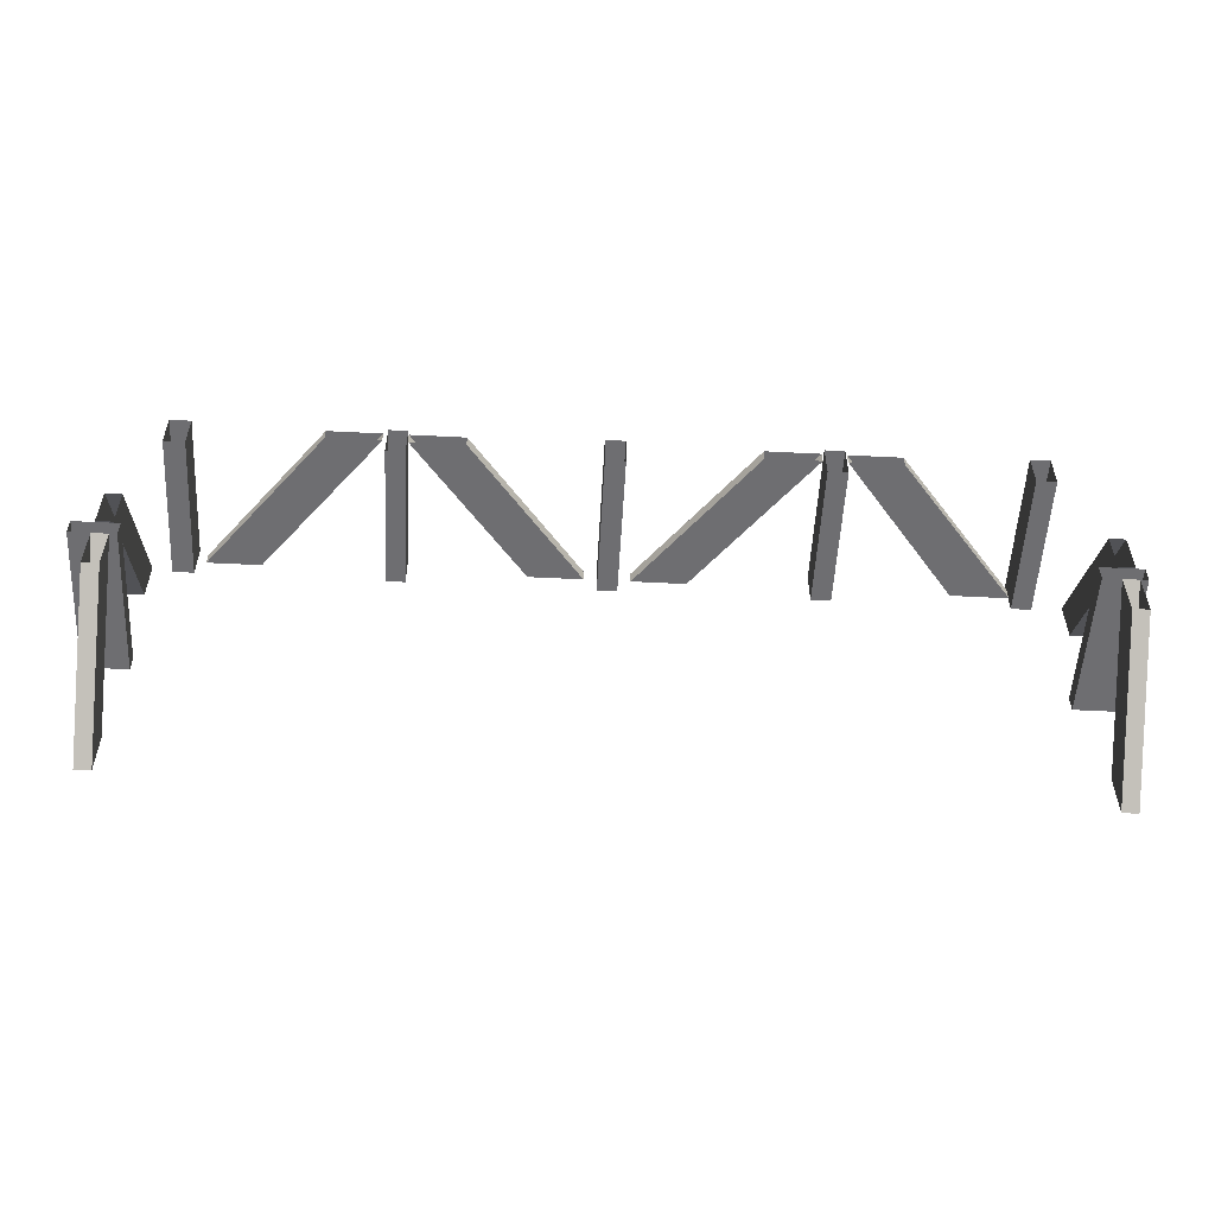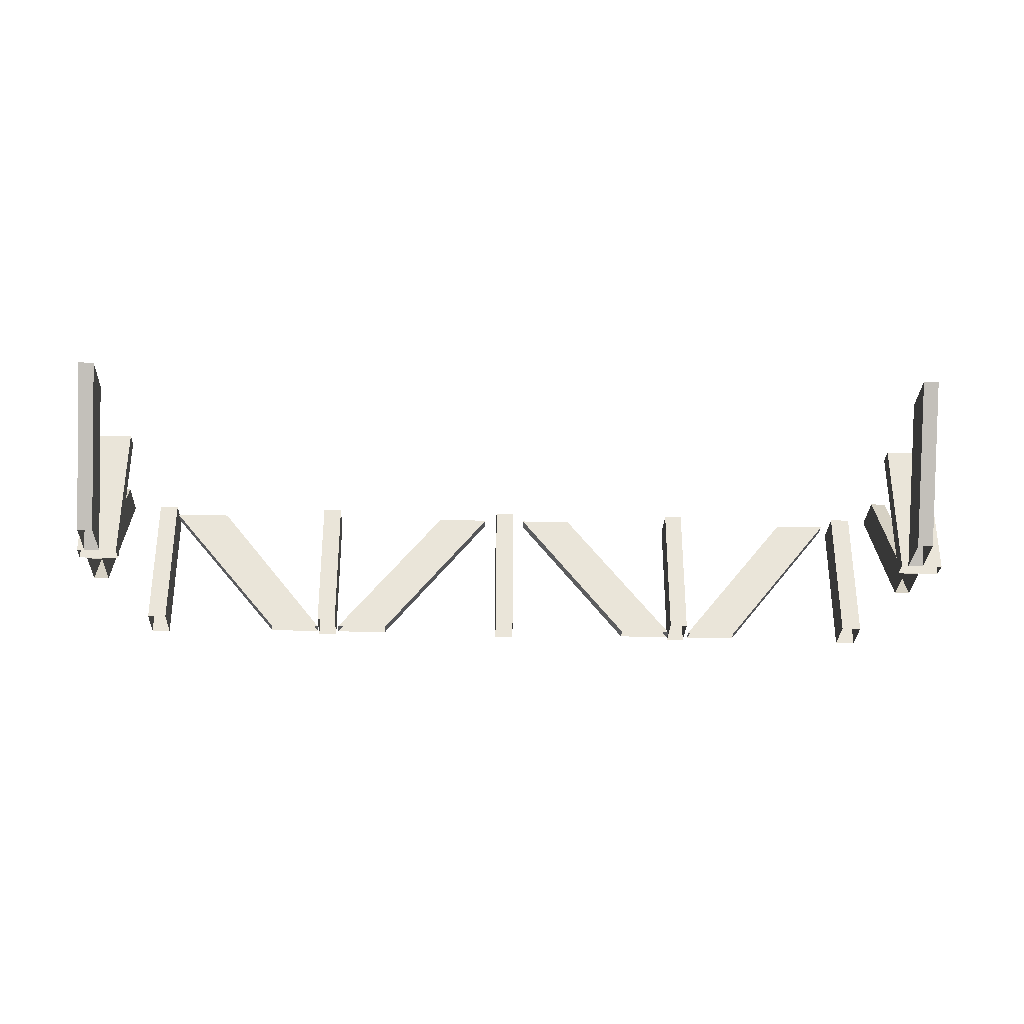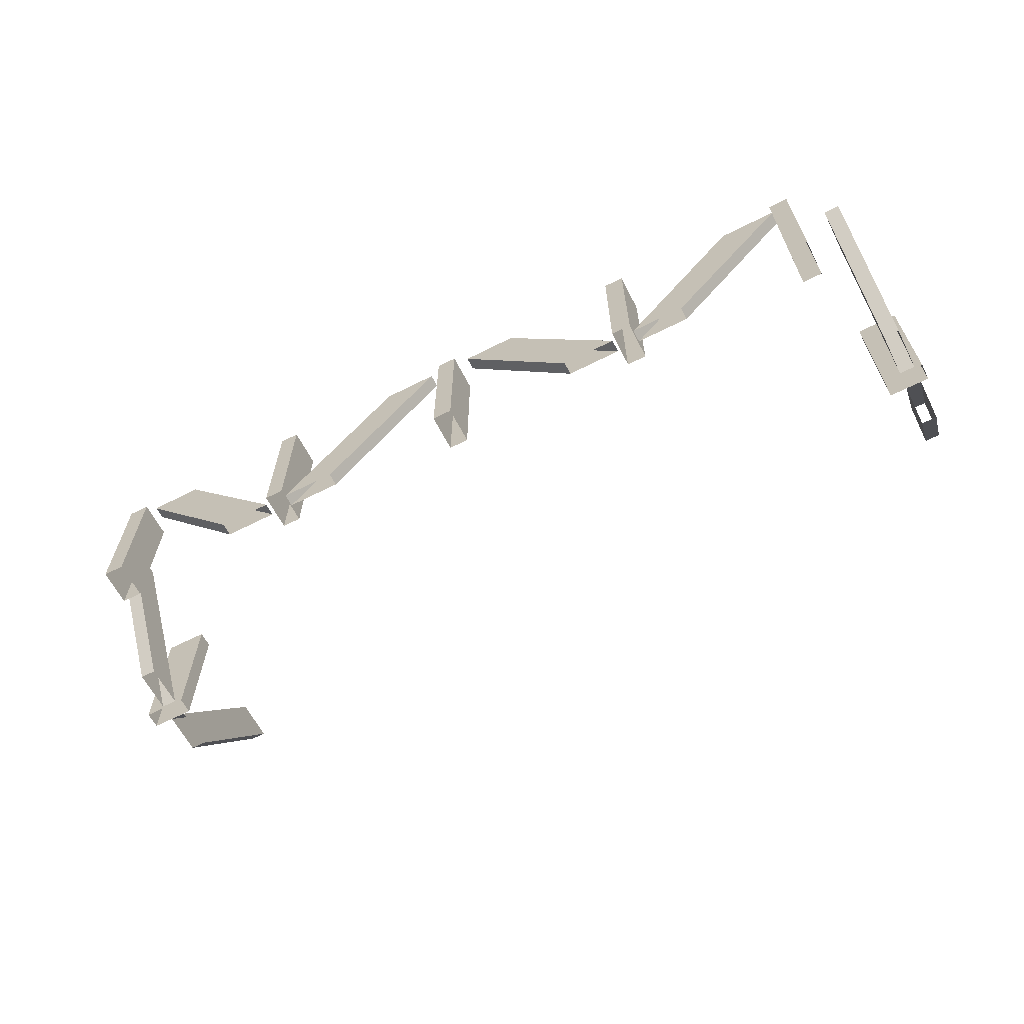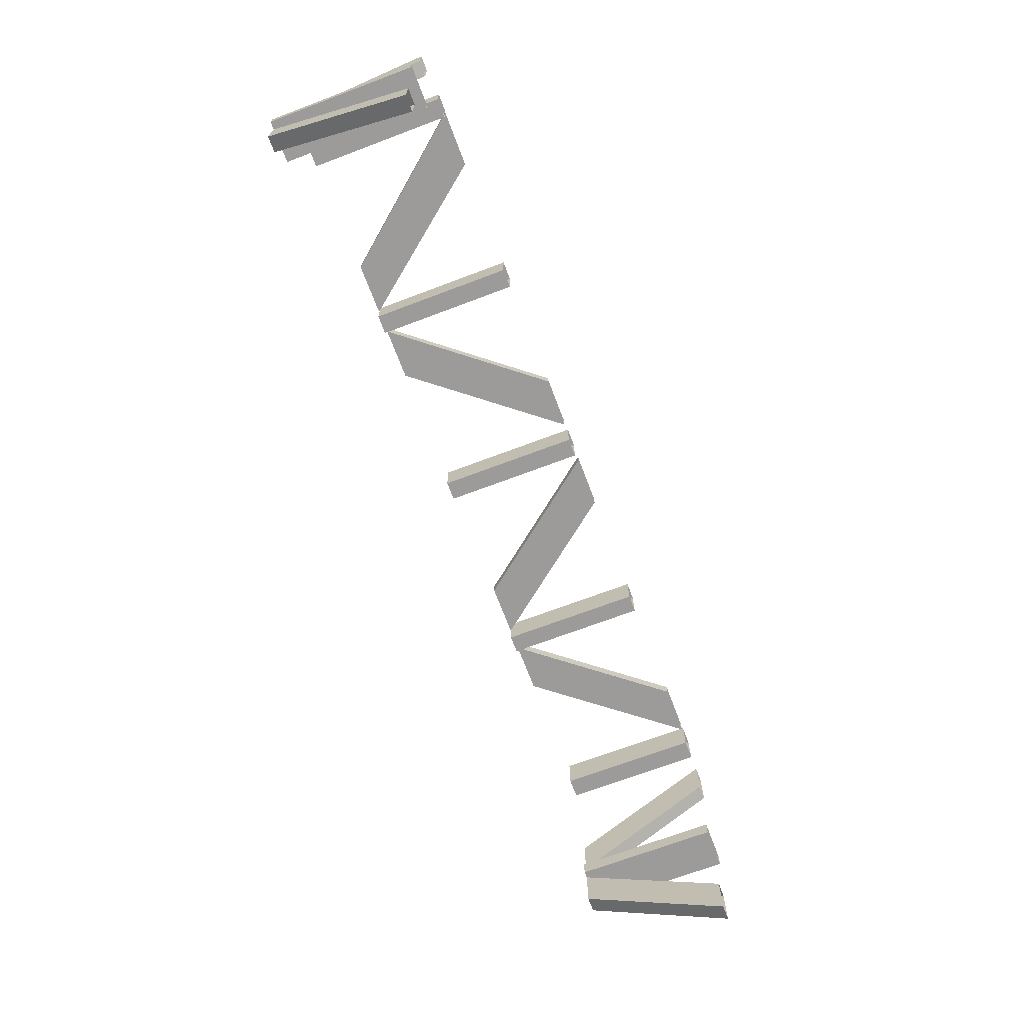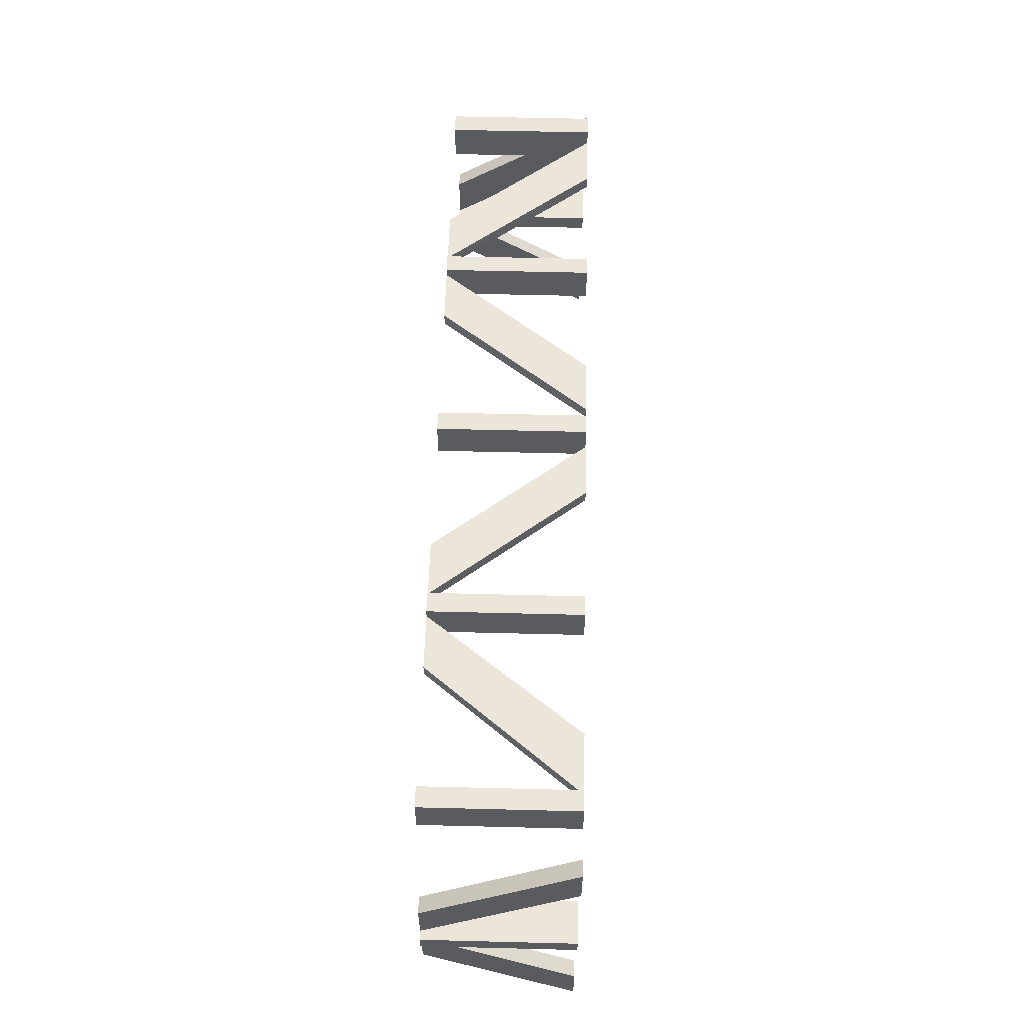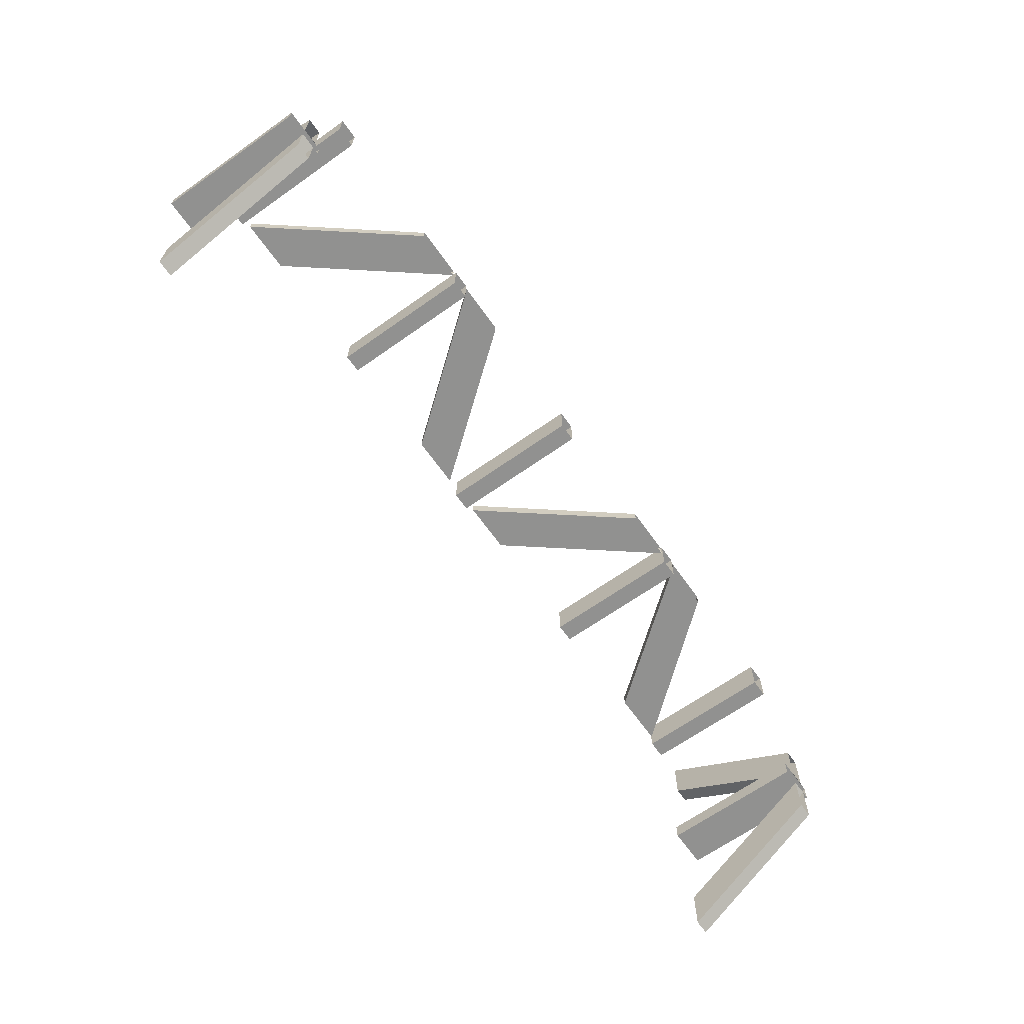
<metadata>
{"format":"obj","ext":"obj","renderer":"f3d","projection":"perspective","resolution":1024,"background":"white","views":[{"elev":-54.4,"azim":-3.1,"up":"+Z"},{"elev":-30.3,"azim":177.7,"up":"+Y"},{"elev":-63.3,"azim":27.1,"up":"+Y"},{"elev":-69.7,"azim":110.7,"up":"+Z"},{"elev":56.9,"azim":91.5,"up":"+Z"},{"elev":-65.9,"azim":-54.6,"up":"+Z"}]}
</metadata>
<code>
v 578 -1 556
v 536 -1 556
v 536 147 556
v 536 147 556
v 578 147 556
v 578 -1 556
v 578 -1 573
v 578 147 573
v 536 147 573
v 536 147 573
v 536 -1 573
v 578 -1 573
v 578 -1 573
v 578 -1 556
v 578 147 556
v 578 147 556
v 578 147 573
v 578 -1 573
v 536 147 573
v 536 147 556
v 536 -1 556
v 536 -1 556
v 536 -1 573
v 536 147 573
v 570 -1 511
v 554 -1 511
v 554 147 413
v 554 147 413
v 570 147 413
v 570 -1 511
v 570 -1 556
v 570 147 458
v 554 147 458
v 554 147 458
v 554 -1 556
v 570 -1 556
v 570 -1 556
v 570 -1 511
v 570 147 413
v 570 147 413
v 570 147 458
v 570 -1 556
v 554 147 458
v 554 147 413
v 554 -1 511
v 554 -1 511
v 554 -1 556
v 554 147 458
v 554 -1 620
v 570 -1 620
v 554 147 718
v 570 147 718
v 554 147 718
v 570 -1 620
v 570 147 673
v 570 -1 575
v 554 147 673
v 554 -1 575
v 554 147 673
v 570 -1 575
v 570 -1 620
v 570 -1 575
v 570 147 718
v 570 147 673
v 570 147 718
v 570 -1 575
v 554 147 718
v 554 147 673
v 554 -1 620
v 554 -1 575
v 554 -1 620
v 554 147 673
v -327 -1 556
v -371 -1 556
v -371 147 556
v -371 147 556
v -327 147 556
v -327 -1 556
v -327 -1 573
v -327 147 573
v -371 147 573
v -371 147 573
v -371 -1 573
v -327 -1 573
v -327 -1 573
v -327 -1 556
v -327 147 556
v -327 147 556
v -327 147 573
v -327 -1 573
v -371 147 573
v -371 147 556
v -371 -1 556
v -371 -1 556
v -371 -1 573
v -371 147 573
v -334 -1 511
v -350 -1 511
v -350 147 413
v -350 147 413
v -334 147 413
v -334 -1 511
v -334 -1 556
v -334 147 458
v -350 147 458
v -350 147 458
v -350 -1 556
v -334 -1 556
v -334 -1 556
v -334 -1 511
v -334 147 413
v -334 147 413
v -334 147 458
v -334 -1 556
v -350 147 458
v -350 147 413
v -350 -1 511
v -350 -1 511
v -350 -1 556
v -350 147 458
v -350 -1 620
v -334 -1 620
v -350 147 718
v -334 147 718
v -350 147 718
v -334 -1 620
v -334 147 673
v -334 -1 575
v -350 147 673
v -350 -1 575
v -350 147 673
v -334 -1 575
v -334 -1 620
v -334 -1 575
v -334 147 718
v -334 147 673
v -334 147 718
v -334 -1 575
v -350 147 718
v -350 147 673
v -350 -1 620
v -350 -1 575
v -350 -1 620
v -350 147 673
v -89 -1 751
v -89 -1 713
v -89 147 713
v -89 147 713
v -89 147 751
v -89 -1 751
v -108 -1 751
v -108 147 751
v -108 147 713
v -108 147 713
v -108 -1 713
v -108 -1 751
v -108 -1 751
v -89 -1 751
v -89 147 751
v -89 147 751
v -108 147 751
v -108 -1 751
v -108 147 713
v -89 147 713
v -89 -1 713
v -89 -1 713
v -108 -1 713
v -108 147 713
v -33 -1 744
v -33 -1 731
v 84 147 731
v 84 147 731
v 84 147 744
v -33 -1 744
v -88 -1 744
v 29 147 744
v 29 147 731
v 29 147 731
v -88 -1 731
v -88 -1 744
v -88 -1 744
v -33 -1 744
v 84 147 744
v 84 147 744
v 29 147 744
v -88 -1 744
v 29 147 731
v 84 147 731
v -33 -1 731
v -33 -1 731
v -88 -1 731
v 29 147 731
v -166 -1 731
v -166 -1 744
v -284 147 731
v -284 147 744
v -284 147 731
v -166 -1 744
v -230 147 744
v -112 -1 744
v -230 147 731
v -112 -1 731
v -230 147 731
v -112 -1 744
v -166 -1 744
v -112 -1 744
v -284 147 744
v -230 147 744
v -284 147 744
v -112 -1 744
v -284 147 731
v -230 147 731
v -166 -1 731
v -112 -1 731
v -166 -1 731
v -230 147 731
v 326 -1 751
v 326 -1 713
v 326 147 713
v 326 147 713
v 326 147 751
v 326 -1 751
v 306 -1 751
v 306 147 751
v 306 147 713
v 306 147 713
v 306 -1 713
v 306 -1 751
v 306 -1 751
v 326 -1 751
v 326 147 751
v 326 147 751
v 306 147 751
v 306 -1 751
v 306 147 713
v 326 147 713
v 326 -1 713
v 326 -1 713
v 306 -1 713
v 306 147 713
v 381 -1 744
v 381 -1 731
v 504 147 731
v 504 147 731
v 504 147 744
v 381 -1 744
v 327 -1 744
v 445 147 744
v 445 147 731
v 445 147 731
v 327 -1 731
v 327 -1 744
v 327 -1 744
v 381 -1 744
v 504 147 744
v 504 147 744
v 445 147 744
v 327 -1 744
v 445 147 731
v 504 147 731
v 381 -1 731
v 381 -1 731
v 327 -1 731
v 445 147 731
v 248 -1 731
v 248 -1 744
v 130 147 731
v 130 147 744
v 130 147 731
v 248 -1 744
v 185 147 744
v 303 -1 744
v 185 147 731
v 303 -1 731
v 185 147 731
v 303 -1 744
v 248 -1 744
v 303 -1 744
v 130 147 744
v 185 147 744
v 130 147 744
v 303 -1 744
v 130 147 731
v 185 147 731
v 248 -1 731
v 303 -1 731
v 248 -1 731
v 185 147 731
v 523 -1 751
v 523 -1 713
v 523 147 713
v 523 147 713
v 523 147 751
v 523 -1 751
v 503 -1 751
v 503 147 751
v 503 147 713
v 503 147 713
v 503 -1 713
v 503 -1 751
v 503 -1 751
v 523 -1 751
v 523 147 751
v 523 147 751
v 503 147 751
v 503 -1 751
v 503 147 713
v 523 147 713
v 523 -1 713
v 523 -1 713
v 503 -1 713
v 503 147 713
v -293 -1 751
v -293 -1 713
v -293 147 713
v -293 147 713
v -293 147 751
v -293 -1 751
v -314 -1 751
v -314 147 751
v -314 147 713
v -314 147 713
v -314 -1 713
v -314 -1 751
v -314 -1 751
v -293 -1 751
v -293 147 751
v -293 147 751
v -314 147 751
v -314 -1 751
v -314 147 713
v -293 147 713
v -293 -1 713
v -293 -1 713
v -314 -1 713
v -314 147 713
v 117 -1 751
v 117 -1 713
v 117 147 713
v 117 147 713
v 117 147 751
v 117 -1 751
v 97 -1 751
v 97 147 751
v 97 147 713
v 97 147 713
v 97 -1 713
v 97 -1 751
v 97 -1 751
v 117 -1 751
v 117 147 751
v 117 147 751
v 97 147 751
v 97 -1 751
v 97 147 713
v 117 147 713
v 117 -1 713
v 117 -1 713
v 97 -1 713
v 97 147 713
f 1 2 3
f 4 5 6
f 7 8 9
f 10 11 12
f 13 14 15
f 16 17 18
f 19 20 21
f 22 23 24
f 25 26 27
f 28 29 30
f 31 32 33
f 34 35 36
f 37 38 39
f 40 41 42
f 43 44 45
f 46 47 48
f 49 50 51
f 52 53 54
f 55 56 57
f 58 59 60
f 61 62 63
f 64 65 66
f 67 68 69
f 70 71 72
f 73 74 75
f 76 77 78
f 79 80 81
f 82 83 84
f 85 86 87
f 88 89 90
f 91 92 93
f 94 95 96
f 97 98 99
f 100 101 102
f 103 104 105
f 106 107 108
f 109 110 111
f 112 113 114
f 115 116 117
f 118 119 120
f 121 122 123
f 124 125 126
f 127 128 129
f 130 131 132
f 133 134 135
f 136 137 138
f 139 140 141
f 142 143 144
f 145 146 147
f 148 149 150
f 151 152 153
f 154 155 156
f 157 158 159
f 160 161 162
f 163 164 165
f 166 167 168
f 169 170 171
f 172 173 174
f 175 176 177
f 178 179 180
f 181 182 183
f 184 185 186
f 187 188 189
f 190 191 192
f 193 194 195
f 196 197 198
f 199 200 201
f 202 203 204
f 205 206 207
f 208 209 210
f 211 212 213
f 214 215 216
f 217 218 219
f 220 221 222
f 223 224 225
f 226 227 228
f 229 230 231
f 232 233 234
f 235 236 237
f 238 239 240
f 241 242 243
f 244 245 246
f 247 248 249
f 250 251 252
f 253 254 255
f 256 257 258
f 259 260 261
f 262 263 264
f 265 266 267
f 268 269 270
f 271 272 273
f 274 275 276
f 277 278 279
f 280 281 282
f 283 284 285
f 286 287 288
f 289 290 291
f 292 293 294
f 295 296 297
f 298 299 300
f 301 302 303
f 304 305 306
f 307 308 309
f 310 311 312
f 313 314 315
f 316 317 318
f 319 320 321
f 322 323 324
f 325 326 327
f 328 329 330
f 331 332 333
f 334 335 336
f 337 338 339
f 340 341 342
f 343 344 345
f 346 347 348
f 349 350 351
f 352 353 354
f 355 356 357
f 358 359 360

</code>
